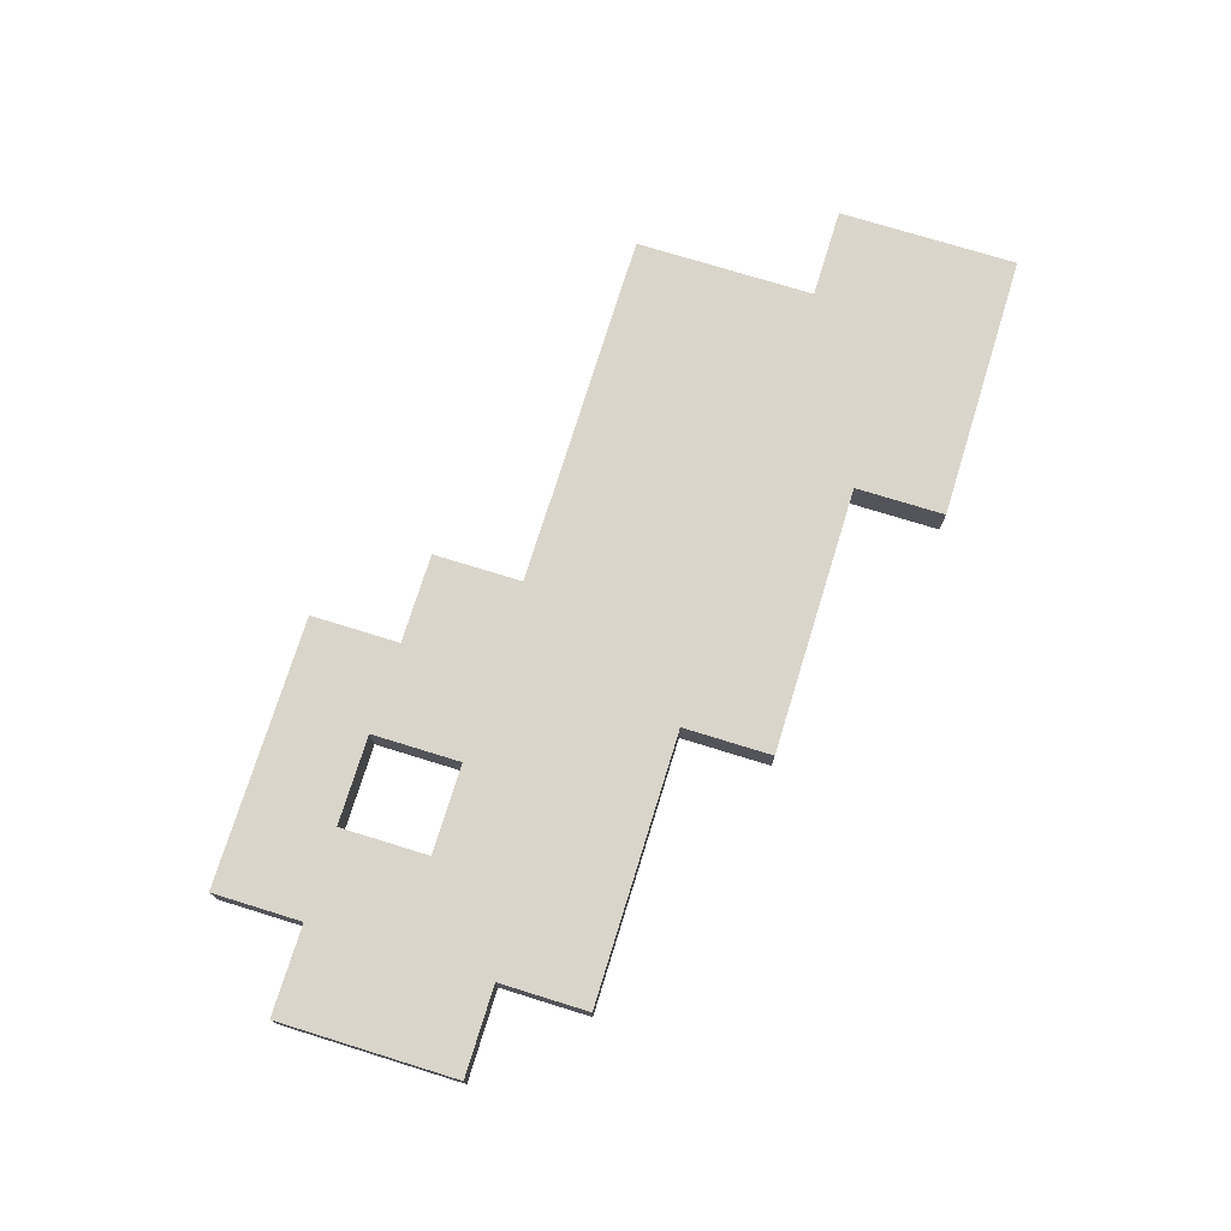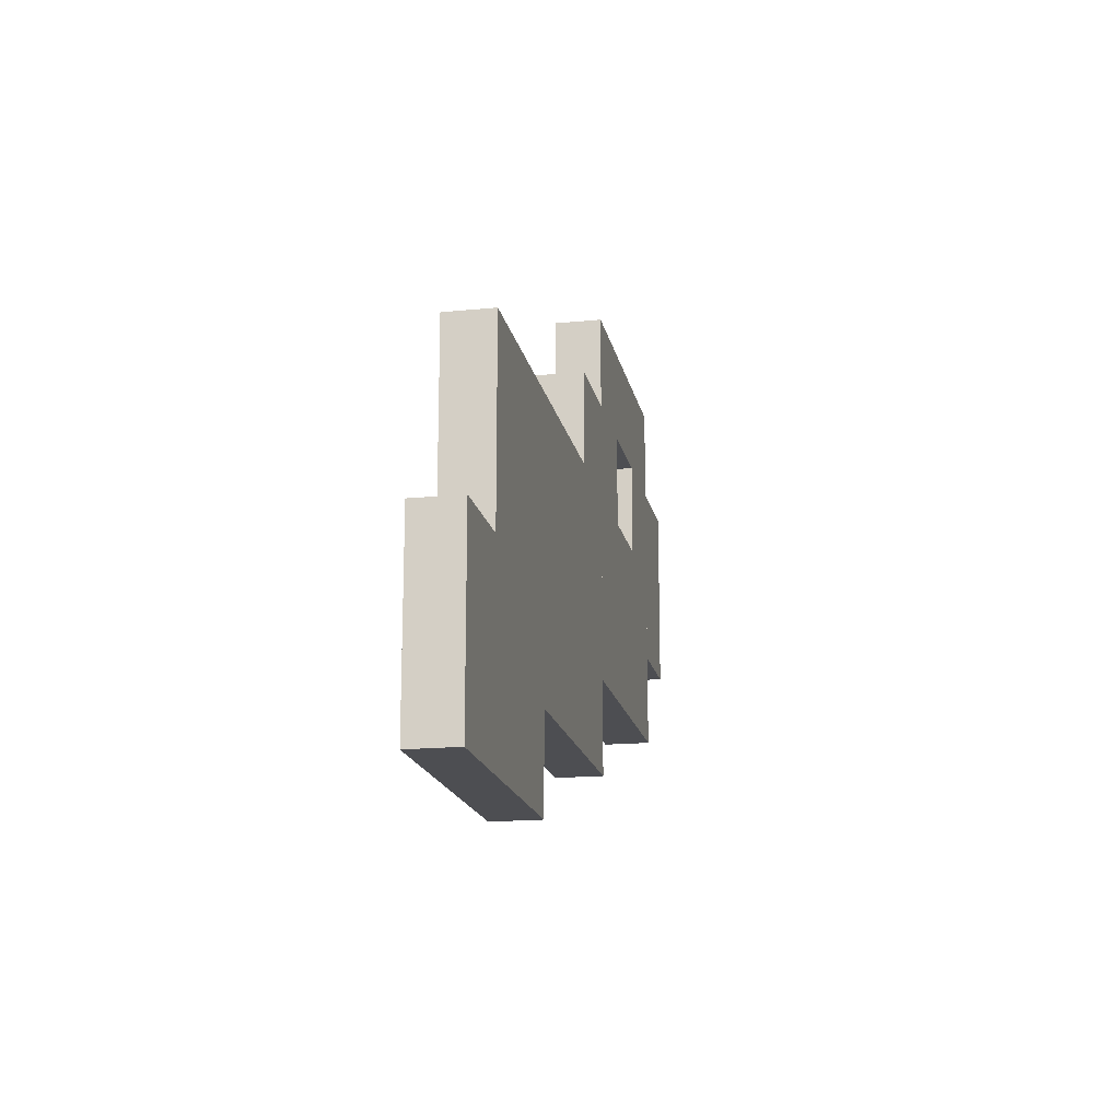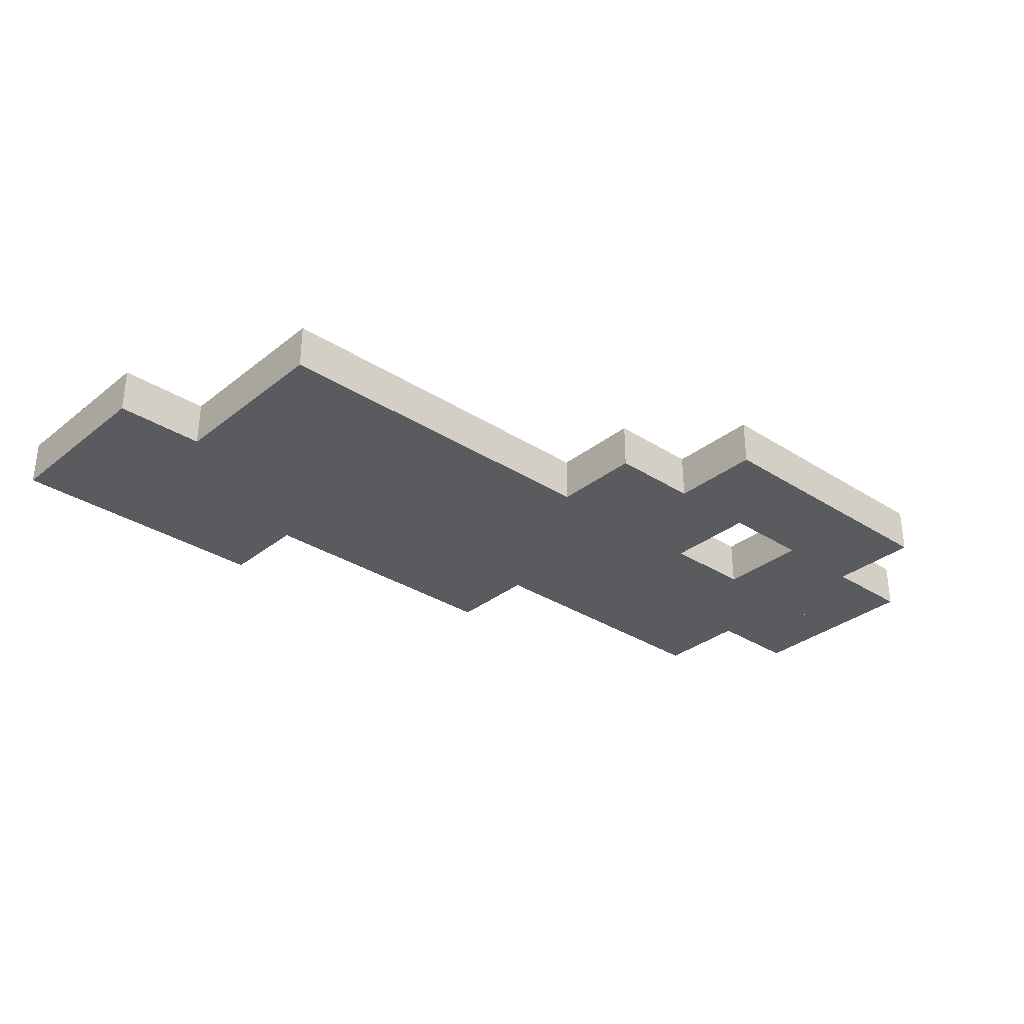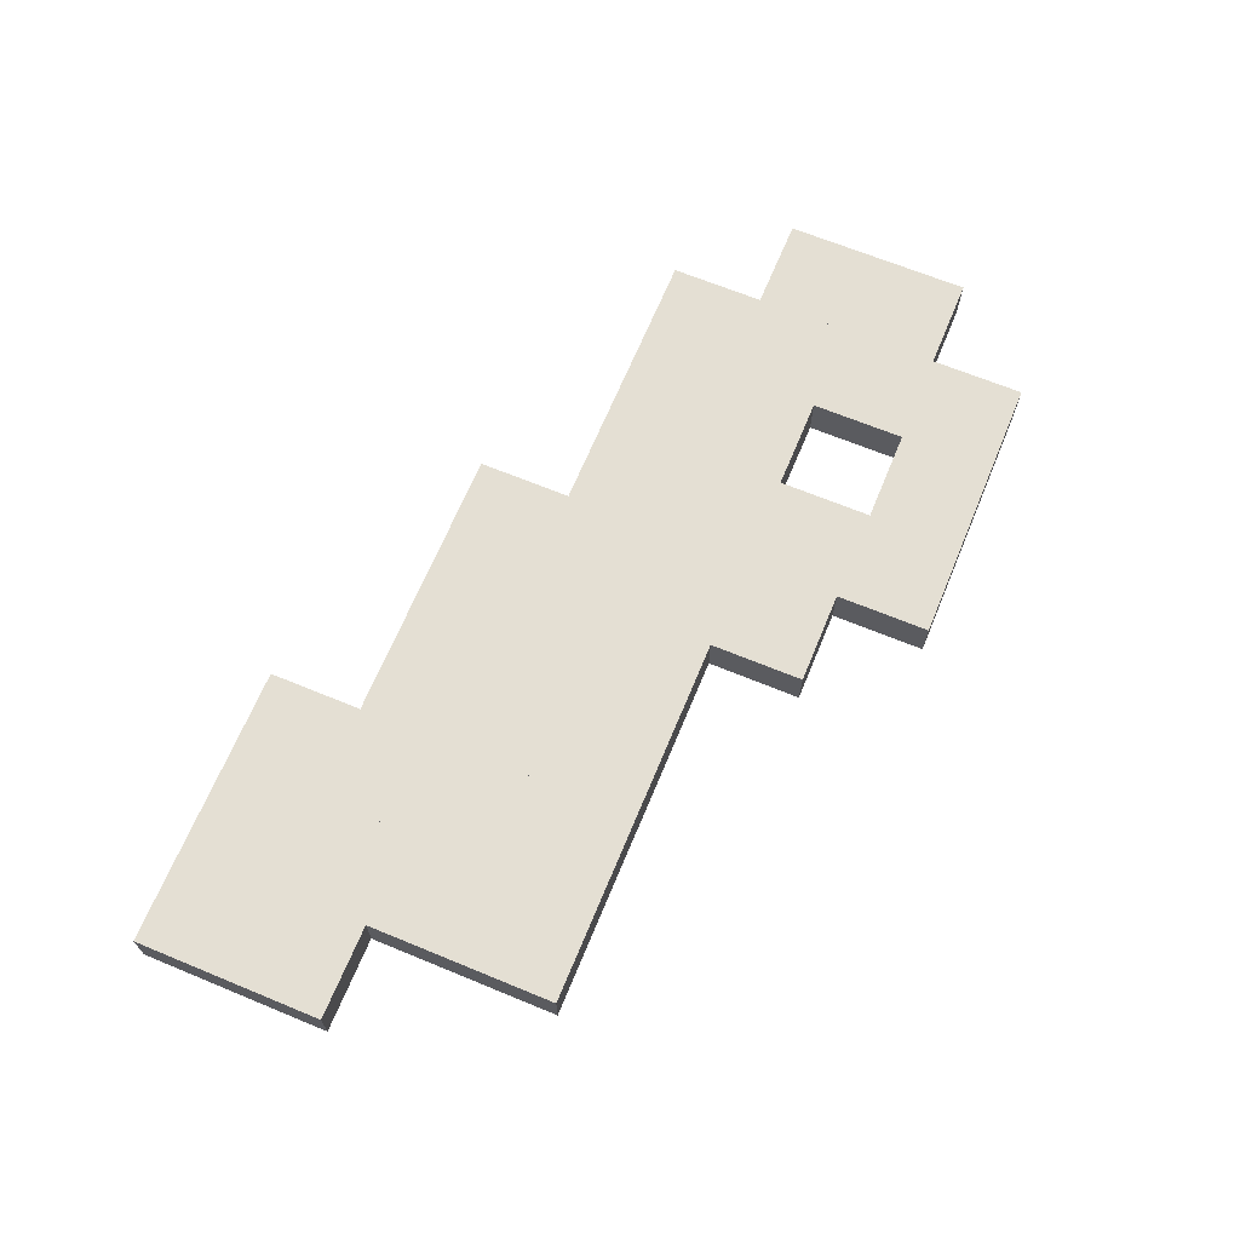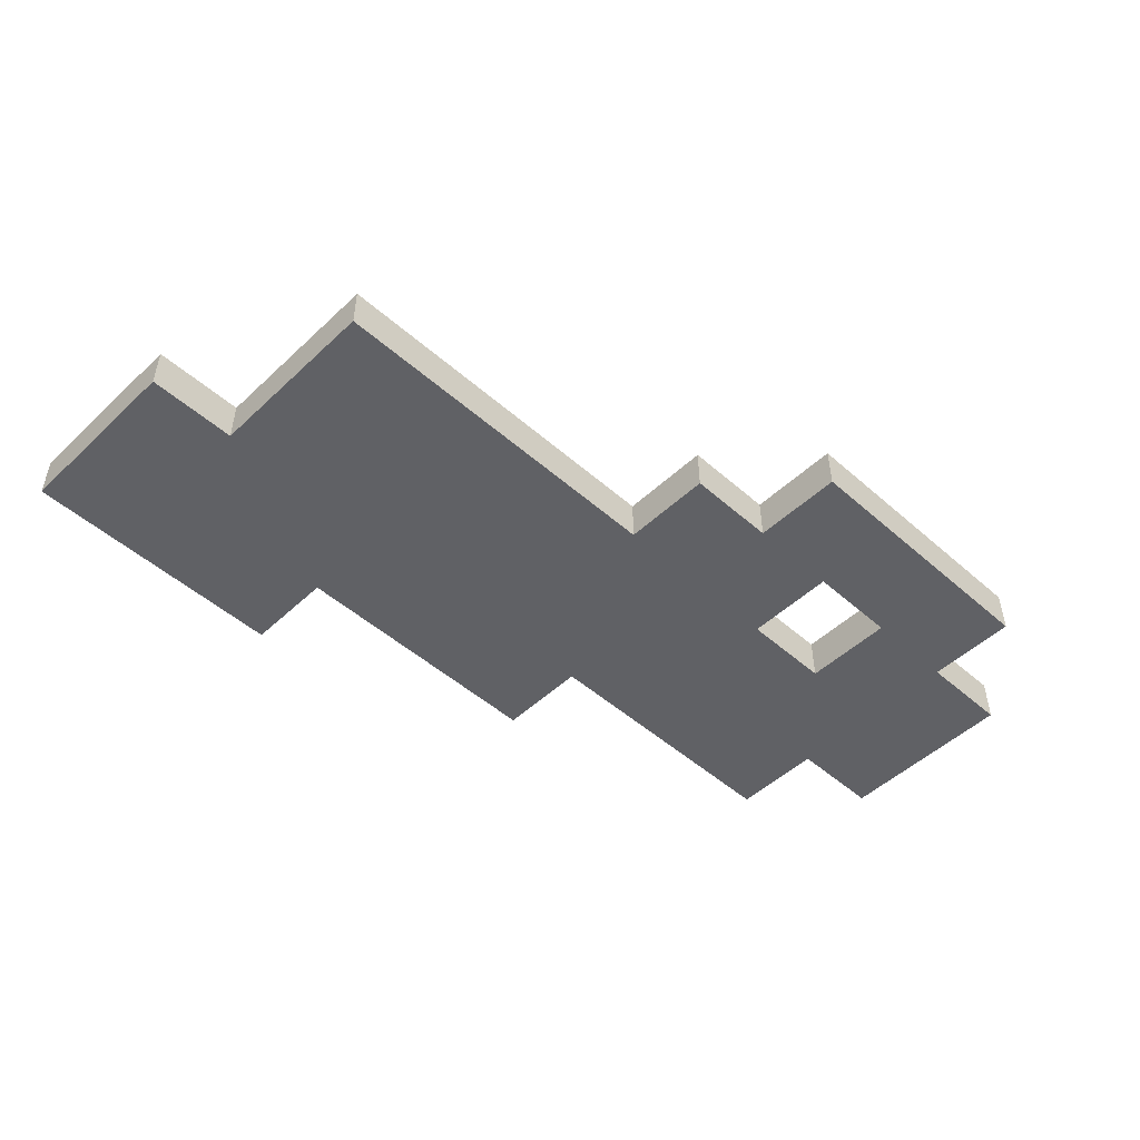
<metadata>
{"format":"obj","ext":"obj","renderer":"f3d","projection":"perspective","resolution":1024,"background":"white","views":[{"elev":74.3,"azim":107.2,"up":"+Y"},{"elev":-17.2,"azim":-78.9,"up":"+Z"},{"elev":-32.0,"azim":-42.0,"up":"+Y"},{"elev":66.8,"azim":-67.5,"up":"+Y"},{"elev":-49.5,"azim":-44.1,"up":"+Y"}]}
</metadata>
<code>
o Cube.001
v -5.62 0.395 -2.989
v -7.2 0.395 -2.989
v -7.2 0.395 -1.409
v -5.62 0.395 -1.409
v -5.62 -0.395 -1.409
v -7.2 -0.395 -1.409
v -7.2 -0.395 -2.989
v -5.62 -0.395 -2.989
f 2 4 1
f 4 6 5
f 3 7 6
f 8 6 7
f 1 5 8
f 2 8 7
f 2 3 4
f 4 3 6
f 3 2 7
f 8 5 6
f 1 4 5
f 2 1 8
o Cube.002
v -7.2 0.395 -2.989
v -8.78 0.395 -2.989
v -8.78 0.395 -1.409
v -7.2 0.395 -1.409
v -7.2 -0.395 -1.409
v -8.78 -0.395 -1.409
v -8.78 -0.395 -2.989
v -7.2 -0.395 -2.989
f 10 12 9
f 12 14 13
f 11 15 14
f 16 14 15
f 9 13 16
f 10 16 15
f 10 11 12
f 12 11 14
f 11 10 15
f 16 13 14
f 9 12 13
f 10 9 16
o Cube.003
v -7.2 0.395 -4.569
v -8.78 0.395 -4.569
v -8.78 0.395 -2.989
v -7.2 0.395 -2.989
v -7.2 -0.395 -2.989
v -8.78 -0.395 -2.989
v -8.78 -0.395 -4.569
v -7.2 -0.395 -4.569
f 18 20 17
f 20 22 21
f 19 23 22
f 24 22 23
f 17 21 24
f 18 24 23
f 18 19 20
f 20 19 22
f 19 18 23
f 24 21 22
f 17 20 21
f 18 17 24
o Cube.005
v -5.62 0.395 -4.569
v -7.2 0.395 -4.569
v -7.2 0.395 -2.989
v -5.62 0.395 -2.989
v -5.62 -0.395 -2.989
v -7.2 -0.395 -2.989
v -7.2 -0.395 -4.569
v -5.62 -0.395 -4.569
f 26 28 25
f 28 30 29
f 27 31 30
f 32 30 31
f 25 29 32
f 26 32 31
f 26 27 28
f 28 27 30
f 27 26 31
f 32 29 30
f 25 28 29
f 26 25 32
o Cube.006
v -5.62 0.395 -1.409
v -7.2 0.395 -1.409
v -7.2 0.395 0.1713
v -5.62 0.395 0.1713
v -5.62 -0.395 0.1713
v -7.2 -0.395 0.1713
v -7.2 -0.395 -1.409
v -5.62 -0.395 -1.409
f 34 36 33
f 36 38 37
f 35 39 38
f 40 38 39
f 33 37 40
f 34 40 39
f 34 35 36
f 36 35 38
f 35 34 39
f 40 37 38
f 33 36 37
f 34 33 40
o Cube.007
v -5.62 0.395 0.1713
v -7.2 0.395 0.1713
v -7.2 0.395 1.751
v -5.62 0.395 1.751
v -5.62 -0.395 1.751
v -7.2 -0.395 1.751
v -7.2 -0.395 0.1713
v -5.62 -0.395 0.1713
f 42 44 41
f 44 46 45
f 43 47 46
f 48 46 47
f 41 45 48
f 42 48 47
f 42 43 44
f 44 43 46
f 43 42 47
f 48 45 46
f 41 44 45
f 42 41 48
o Cube.008
v -4.04 0.395 -4.569
v -5.62 0.395 -4.569
v -5.62 0.395 -2.989
v -4.04 0.395 -2.989
v -4.04 -0.395 -2.989
v -5.62 -0.395 -2.989
v -5.62 -0.395 -4.569
v -4.04 -0.395 -4.569
f 50 52 49
f 52 54 53
f 51 55 54
f 56 54 55
f 49 53 56
f 50 56 55
f 50 51 52
f 52 51 54
f 51 50 55
f 56 53 54
f 49 52 53
f 50 49 56
o Cube.008_Cube.009
v -4.04 0.395 -2.989
v -5.62 0.395 -2.989
v -5.62 0.395 -1.409
v -4.04 0.395 -1.409
v -4.04 -0.395 -1.409
v -5.62 -0.395 -1.409
v -5.62 -0.395 -2.989
v -4.04 -0.395 -2.989
f 58 60 57
f 60 62 61
f 59 63 62
f 64 62 63
f 57 61 64
f 58 64 63
f 58 59 60
f 60 59 62
f 59 58 63
f 64 61 62
f 57 60 61
f 58 57 64
o Cube.009_Cube.010
v -4.04 0.395 -1.409
v -5.62 0.395 -1.409
v -5.62 0.395 0.1713
v -4.04 0.395 0.1713
v -4.04 -0.395 0.1713
v -5.62 -0.395 0.1713
v -5.62 -0.395 -1.409
v -4.04 -0.395 -1.409
f 66 68 65
f 68 70 69
f 67 71 70
f 72 70 71
f 65 69 72
f 66 72 71
f 66 67 68
f 68 67 70
f 67 66 71
f 72 69 70
f 65 68 69
f 66 65 72
o Cube.010_Cube.011
v -4.04 0.395 0.1713
v -5.62 0.395 0.1713
v -5.62 0.395 1.751
v -4.04 0.395 1.751
v -4.04 -0.395 1.751
v -5.62 -0.395 1.751
v -5.62 -0.395 0.1713
v -4.04 -0.395 0.1713
f 74 76 73
f 76 78 77
f 75 79 78
f 80 78 79
f 73 77 80
f 74 80 79
f 74 75 76
f 76 75 78
f 75 74 79
f 80 77 78
f 73 76 77
f 74 73 80
o Cube.011_Cube.012
v -2.46 0.395 -2.989
v -4.04 0.395 -2.989
v -4.04 0.395 -1.409
v -2.46 0.395 -1.409
v -2.46 -0.395 -1.409
v -4.04 -0.395 -1.409
v -4.04 -0.395 -2.989
v -2.46 -0.395 -2.989
f 82 84 81
f 84 86 85
f 83 87 86
f 88 86 87
f 81 85 88
f 82 88 87
f 82 83 84
f 84 83 86
f 83 82 87
f 88 85 86
f 81 84 85
f 82 81 88
o Cube.012_Cube.013
v -0.8803 0.395 -2.989
v -2.46 0.395 -2.989
v -2.46 0.395 -1.409
v -0.8803 0.395 -1.409
v -0.8803 -0.395 -1.409
v -2.46 -0.395 -1.409
v -2.46 -0.395 -2.989
v -0.8803 -0.395 -2.989
f 90 92 89
f 92 94 93
f 91 95 94
f 96 94 95
f 89 93 96
f 90 96 95
f 90 91 92
f 92 91 94
f 91 90 95
f 96 93 94
f 89 92 93
f 90 89 96
o Cube.013_Cube.014
v 0.6997 0.395 -2.989
v -0.8803 0.395 -2.989
v -0.8803 0.395 -1.409
v 0.6997 0.395 -1.409
v 0.6997 -0.395 -1.409
v -0.8803 -0.395 -1.409
v -0.8803 -0.395 -2.989
v 0.6997 -0.395 -2.989
f 98 100 97
f 100 102 101
f 99 103 102
f 104 102 103
f 97 101 104
f 98 104 103
f 98 99 100
f 100 99 102
f 99 98 103
f 104 101 102
f 97 100 101
f 98 97 104
o Cube.014_Cube.015
v -2.46 0.395 -1.409
v -4.04 0.395 -1.409
v -4.04 0.395 0.1713
v -2.46 0.395 0.1713
v -2.46 -0.395 0.1713
v -4.04 -0.395 0.1713
v -4.04 -0.395 -1.409
v -2.46 -0.395 -1.409
f 106 108 105
f 108 110 109
f 107 111 110
f 112 110 111
f 105 109 112
f 106 112 111
f 106 107 108
f 108 107 110
f 107 106 111
f 112 109 110
f 105 108 109
f 106 105 112
o Cube.015_Cube.016
v -0.8803 0.395 -1.409
v -2.46 0.395 -1.409
v -2.46 0.395 0.1713
v -0.8803 0.395 0.1713
v -0.8803 -0.395 0.1713
v -2.46 -0.395 0.1713
v -2.46 -0.395 -1.409
v -0.8803 -0.395 -1.409
f 114 116 113
f 116 118 117
f 115 119 118
f 120 118 119
f 113 117 120
f 114 120 119
f 114 115 116
f 116 115 118
f 115 114 119
f 120 117 118
f 113 116 117
f 114 113 120
o Cube.016_Cube.017
v 2.28 0.395 -1.409
v 0.6997 0.395 -1.409
v 0.6997 0.395 0.1713
v 2.28 0.395 0.1713
v 2.28 -0.395 0.1713
v 0.6997 -0.395 0.1713
v 0.6997 -0.395 -1.409
v 2.28 -0.395 -1.409
f 122 124 121
f 124 126 125
f 123 127 126
f 128 126 127
f 121 125 128
f 122 128 127
f 122 123 124
f 124 123 126
f 123 122 127
f 128 125 126
f 121 124 125
f 122 121 128
o Cube.017_Cube.018
v -2.46 0.395 0.1713
v -4.04 0.395 0.1713
v -4.04 0.395 1.751
v -2.46 0.395 1.751
v -2.46 -0.395 1.751
v -4.04 -0.395 1.751
v -4.04 -0.395 0.1713
v -2.46 -0.395 0.1713
f 130 132 129
f 132 134 133
f 131 135 134
f 136 134 135
f 129 133 136
f 130 136 135
f 130 131 132
f 132 131 134
f 131 130 135
f 136 133 134
f 129 132 133
f 130 129 136
o Cube.018_Cube.019
v -0.8803 0.395 0.1713
v -2.46 0.395 0.1713
v -2.46 0.395 1.751
v -0.8803 0.395 1.751
v -0.8803 -0.395 1.751
v -2.46 -0.395 1.751
v -2.46 -0.395 0.1713
v -0.8803 -0.395 0.1713
f 138 140 137
f 140 142 141
f 139 143 142
f 144 142 143
f 137 141 144
f 138 144 143
f 138 139 140
f 140 139 142
f 139 138 143
f 144 141 142
f 137 140 141
f 138 137 144
o Cube.019_Cube.020
v 0.6997 0.395 0.1713
v -0.8803 0.395 0.1713
v -0.8803 0.395 1.751
v 0.6997 0.395 1.751
v 0.6997 -0.395 1.751
v -0.8803 -0.395 1.751
v -0.8803 -0.395 0.1713
v 0.6997 -0.395 0.1713
f 146 148 145
f 148 150 149
f 147 151 150
f 152 150 151
f 145 149 152
f 146 152 151
f 146 147 148
f 148 147 150
f 147 146 151
f 152 149 150
f 145 148 149
f 146 145 152
o Cube.020_Cube.021
v 0.6997 0.395 1.751
v -0.8803 0.395 1.751
v -0.8803 0.395 3.331
v 0.6997 0.395 3.331
v 0.6997 -0.395 3.331
v -0.8803 -0.395 3.331
v -0.8803 -0.395 1.751
v 0.6997 -0.395 1.751
f 154 156 153
f 156 158 157
f 155 159 158
f 160 158 159
f 153 157 160
f 154 160 159
f 154 155 156
f 156 155 158
f 155 154 159
f 160 157 158
f 153 156 157
f 154 153 160
o Cube.021_Cube.022
v 0.6997 0.395 -1.409
v -0.8803 0.395 -1.409
v -0.8803 0.395 0.1713
v 0.6997 0.395 0.1713
v 0.6997 -0.395 0.1713
v -0.8803 -0.395 0.1713
v -0.8803 -0.395 -1.409
v 0.6997 -0.395 -1.409
f 162 164 161
f 164 166 165
f 163 167 166
f 168 166 167
f 161 165 168
f 162 168 167
f 162 163 164
f 164 163 166
f 163 162 167
f 168 165 166
f 161 164 165
f 162 161 168
o Cube.022_Cube.023
v 2.28 0.395 0.1713
v 0.6997 0.395 0.1713
v 0.6997 0.395 1.751
v 2.28 0.395 1.751
v 2.28 -0.395 1.751
v 0.6997 -0.395 1.751
v 0.6997 -0.395 0.1713
v 2.28 -0.395 0.1713
f 170 172 169
f 172 174 173
f 171 175 174
f 176 174 175
f 169 173 176
f 170 176 175
f 170 171 172
f 172 171 174
f 171 170 175
f 176 173 174
f 169 172 173
f 170 169 176
o Cube.023_Cube.024
v 2.28 0.395 1.751
v 0.6997 0.395 1.751
v 0.6997 0.395 3.331
v 2.28 0.395 3.331
v 2.28 -0.395 3.331
v 0.6997 -0.395 3.331
v 0.6997 -0.395 1.751
v 2.28 -0.395 1.751
f 178 180 177
f 180 182 181
f 179 183 182
f 184 182 183
f 177 181 184
f 178 184 183
f 178 179 180
f 180 179 182
f 179 178 183
f 184 181 182
f 177 180 181
f 178 177 184
o Cube.024_Cube.025
v 2.28 0.395 3.331
v 0.6997 0.395 3.331
v 0.6997 0.395 4.911
v 2.28 0.395 4.911
v 2.28 -0.395 4.911
v 0.6997 -0.395 4.911
v 0.6997 -0.395 3.331
v 2.28 -0.395 3.331
f 186 188 185
f 188 190 189
f 187 191 190
f 192 190 191
f 185 189 192
f 186 192 191
f 186 187 188
f 188 187 190
f 187 186 191
f 192 189 190
f 185 188 189
f 186 185 192
o Cube.025_Cube.026
v 3.86 0.395 3.331
v 2.28 0.395 3.331
v 2.28 0.395 4.911
v 3.86 0.395 4.911
v 3.86 -0.395 4.911
v 2.28 -0.395 4.911
v 2.28 -0.395 3.331
v 3.86 -0.395 3.331
f 194 196 193
f 196 198 197
f 195 199 198
f 200 198 199
f 193 197 200
f 194 200 199
f 194 195 196
f 196 195 198
f 195 194 199
f 200 197 198
f 193 196 197
f 194 193 200
o Cube.026_Cube.027
v 5.44 0.395 3.331
v 3.86 0.395 3.331
v 3.86 0.395 4.911
v 5.44 0.395 4.911
v 5.44 -0.395 4.911
v 3.86 -0.395 4.911
v 3.86 -0.395 3.331
v 5.44 -0.395 3.331
f 202 204 201
f 204 206 205
f 203 207 206
f 208 206 207
f 201 205 208
f 202 208 207
f 202 203 204
f 204 203 206
f 203 202 207
f 208 205 206
f 201 204 205
f 202 201 208
o Cube.027_Cube.028
v 5.44 0.395 1.751
v 3.86 0.395 1.751
v 3.86 0.395 3.331
v 5.44 0.395 3.331
v 5.44 -0.395 3.331
v 3.86 -0.395 3.331
v 3.86 -0.395 1.751
v 5.44 -0.395 1.751
f 210 212 209
f 212 214 213
f 211 215 214
f 216 214 215
f 209 213 216
f 210 216 215
f 210 211 212
f 212 211 214
f 211 210 215
f 216 213 214
f 209 212 213
f 210 209 216
o Cube.028_Cube.029
v 7.02 0.395 1.751
v 5.44 0.395 1.751
v 5.44 0.395 3.331
v 7.02 0.395 3.331
v 7.02 -0.395 3.331
v 5.44 -0.395 3.331
v 5.44 -0.395 1.751
v 7.02 -0.395 1.751
f 218 220 217
f 220 222 221
f 219 223 222
f 224 222 223
f 217 221 224
f 218 224 223
f 218 219 220
f 220 219 222
f 219 218 223
f 224 221 222
f 217 220 221
f 218 217 224
o Cube.029_Cube.030
v 7.02 0.395 0.1713
v 5.44 0.395 0.1713
v 5.44 0.395 1.751
v 7.02 0.395 1.751
v 7.02 -0.395 1.751
v 5.44 -0.395 1.751
v 5.44 -0.395 0.1713
v 7.02 -0.395 0.1713
f 226 228 225
f 228 230 229
f 227 231 230
f 232 230 231
f 225 229 232
f 226 232 231
f 226 227 228
f 228 227 230
f 227 226 231
f 232 229 230
f 225 228 229
f 226 225 232
o Cube.030_Cube.031
v 5.44 0.395 0.1713
v 3.86 0.395 0.1713
v 3.86 0.395 1.751
v 5.44 0.395 1.751
v 5.44 -0.395 1.751
v 3.86 -0.395 1.751
v 3.86 -0.395 0.1713
v 5.44 -0.395 0.1713
f 234 236 233
f 236 238 237
f 235 239 238
f 240 238 239
f 233 237 240
f 234 240 239
f 234 235 236
f 236 235 238
f 235 234 239
f 240 237 238
f 233 236 237
f 234 233 240
o Cube.031_Cube.032
v 5.44 0.395 -1.409
v 3.86 0.395 -1.409
v 3.86 0.395 0.1713
v 5.44 0.395 0.1713
v 5.44 -0.395 0.1713
v 3.86 -0.395 0.1713
v 3.86 -0.395 -1.409
v 5.44 -0.395 -1.409
f 242 244 241
f 244 246 245
f 243 247 246
f 248 246 247
f 241 245 248
f 242 248 247
f 242 243 244
f 244 243 246
f 243 242 247
f 248 245 246
f 241 244 245
f 242 241 248
o Cube.032_Cube.034
v 3.86 0.395 -1.409
v 2.28 0.395 -1.409
v 2.28 0.395 0.1713
v 3.86 0.395 0.1713
v 3.86 -0.395 0.1713
v 2.28 -0.395 0.1713
v 2.28 -0.395 -1.409
v 3.86 -0.395 -1.409
f 250 252 249
f 252 254 253
f 251 255 254
f 256 254 255
f 249 253 256
f 250 256 255
f 250 251 252
f 252 251 254
f 251 250 255
f 256 253 254
f 249 252 253
f 250 249 256
o Cube.033_Cube.035
v 3.86 0.395 0.1713
v 2.28 0.395 0.1713
v 2.28 0.395 1.751
v 3.86 0.395 1.751
v 3.86 -0.395 1.751
v 2.28 -0.395 1.751
v 2.28 -0.395 0.1713
v 3.86 -0.395 0.1713
f 258 260 257
f 260 262 261
f 259 263 262
f 264 262 263
f 257 261 264
f 258 264 263
f 258 259 260
f 260 259 262
f 259 258 263
f 264 261 262
f 257 260 261
f 258 257 264

</code>
